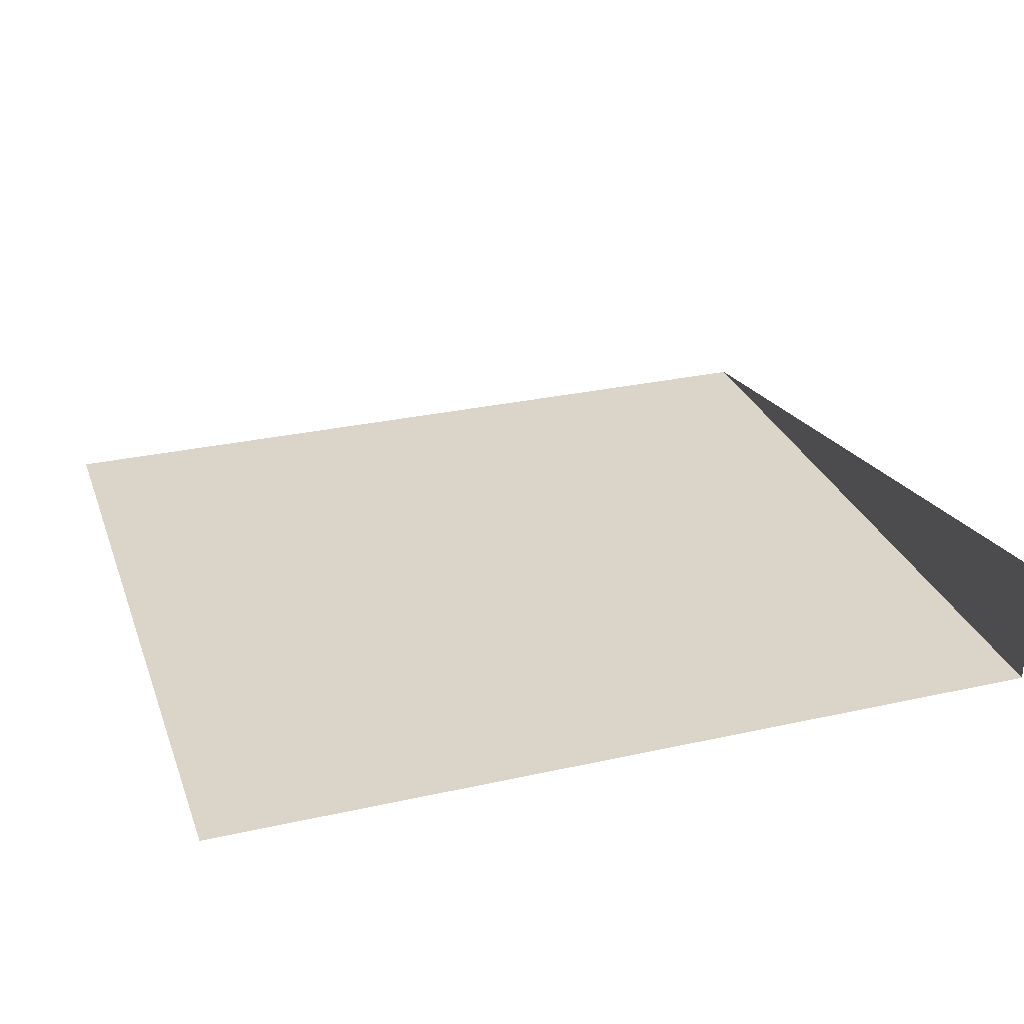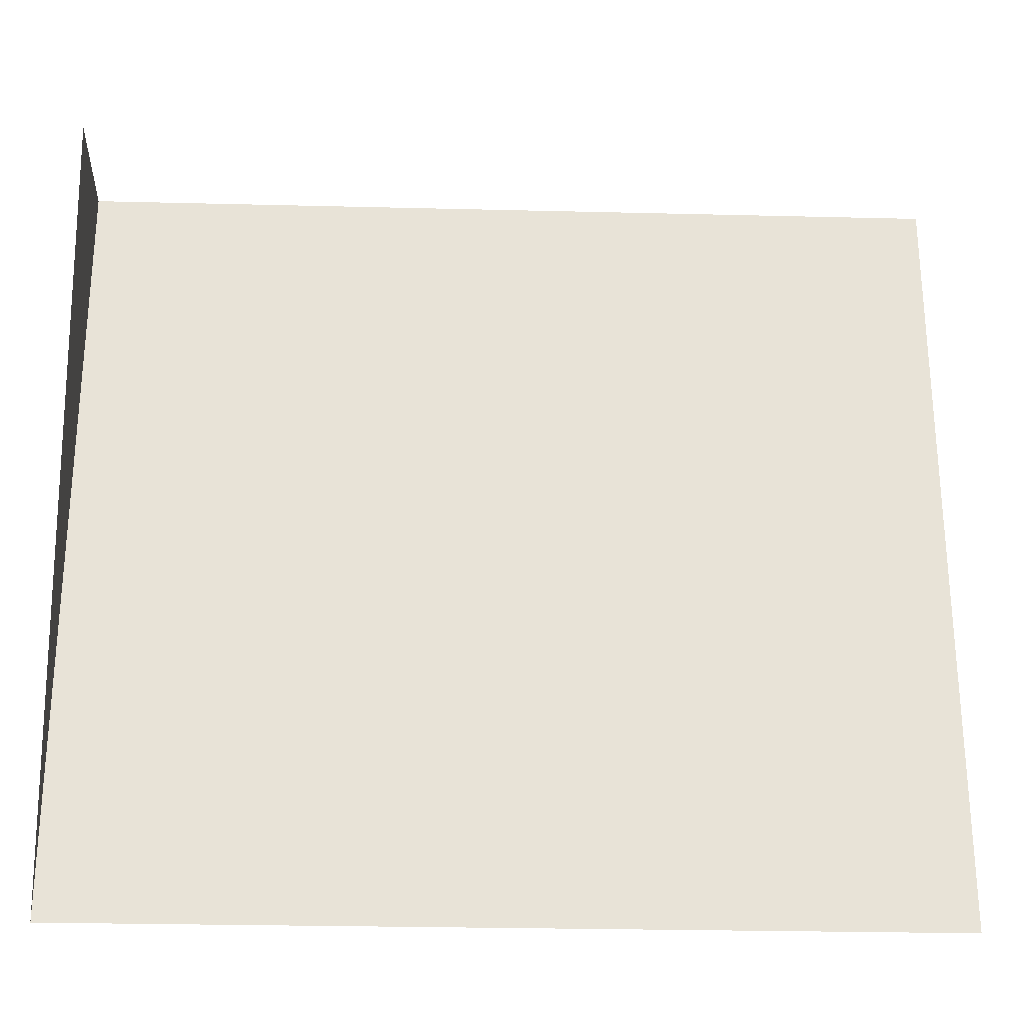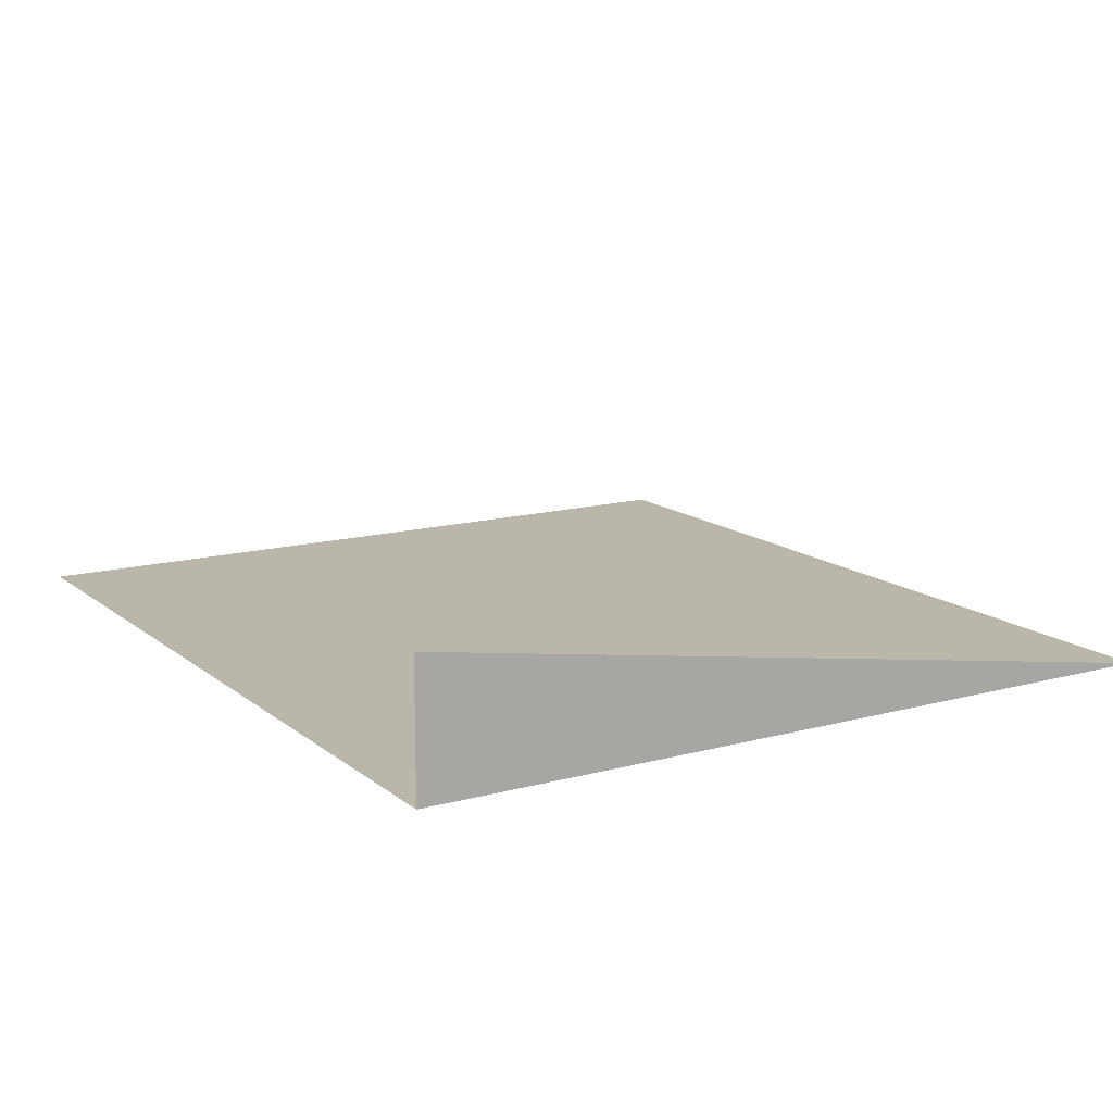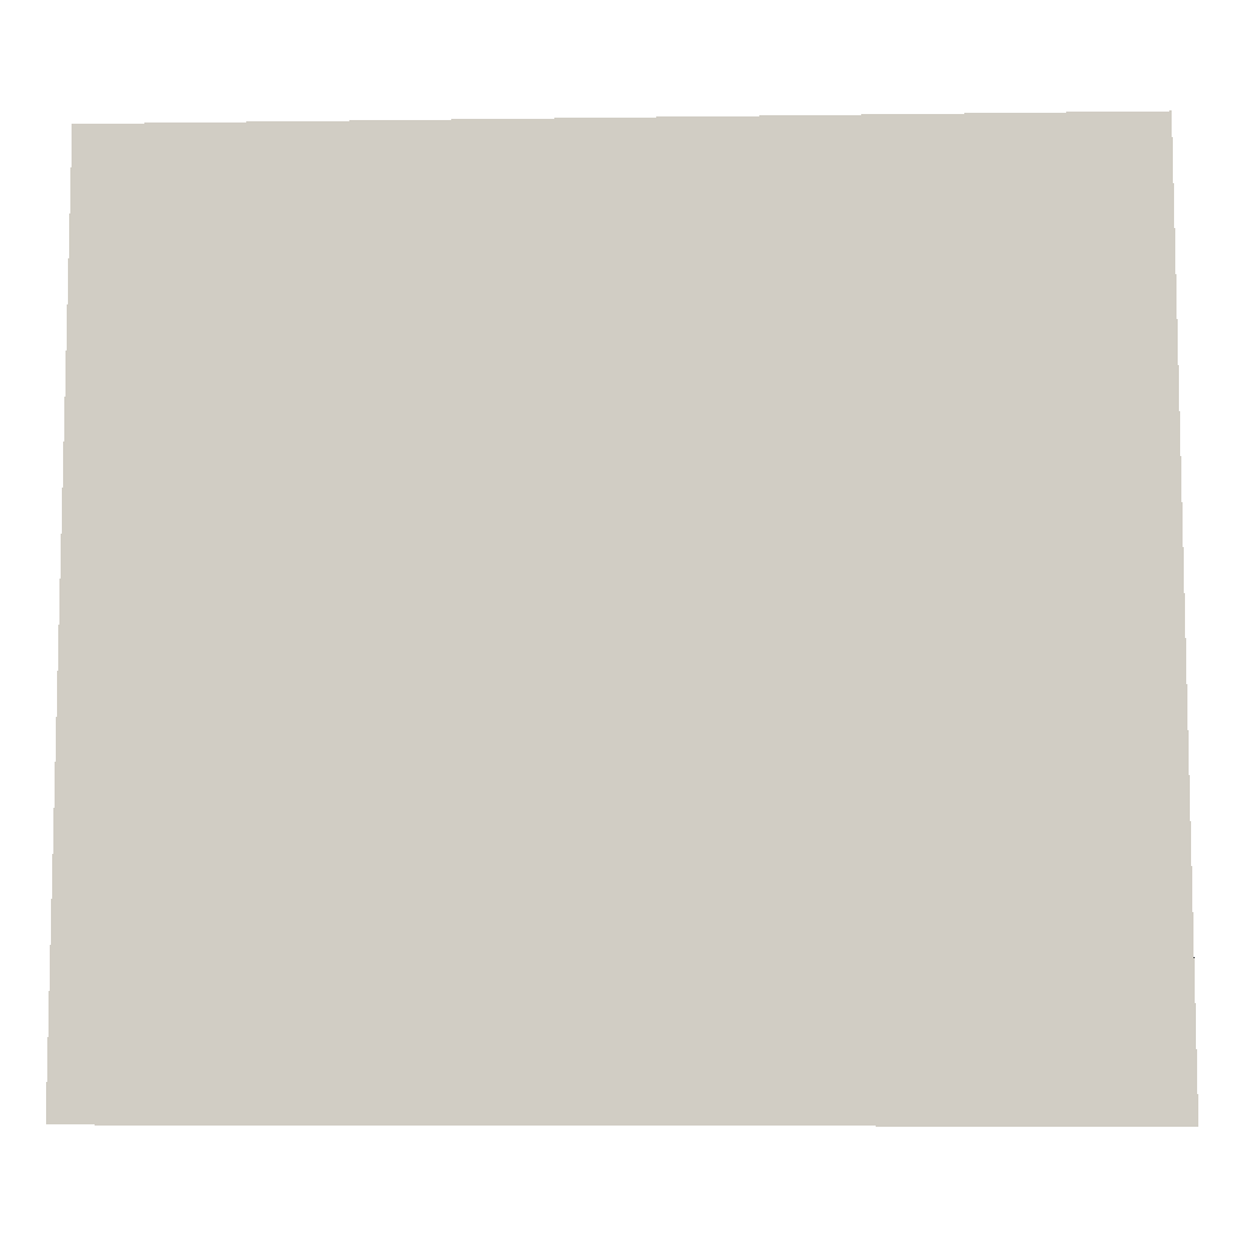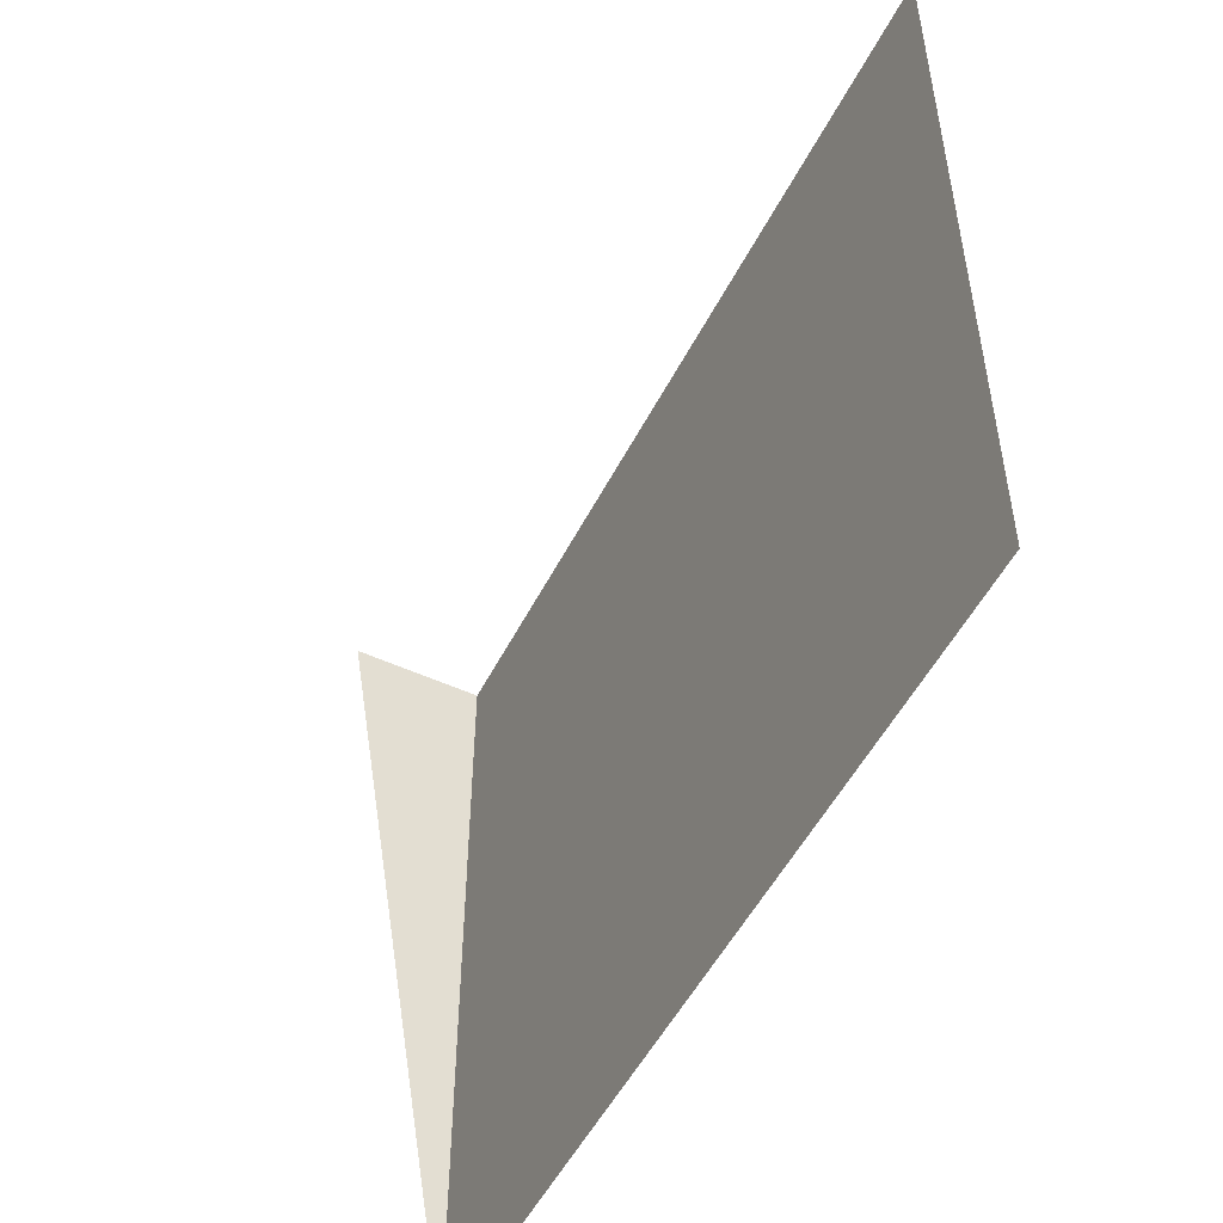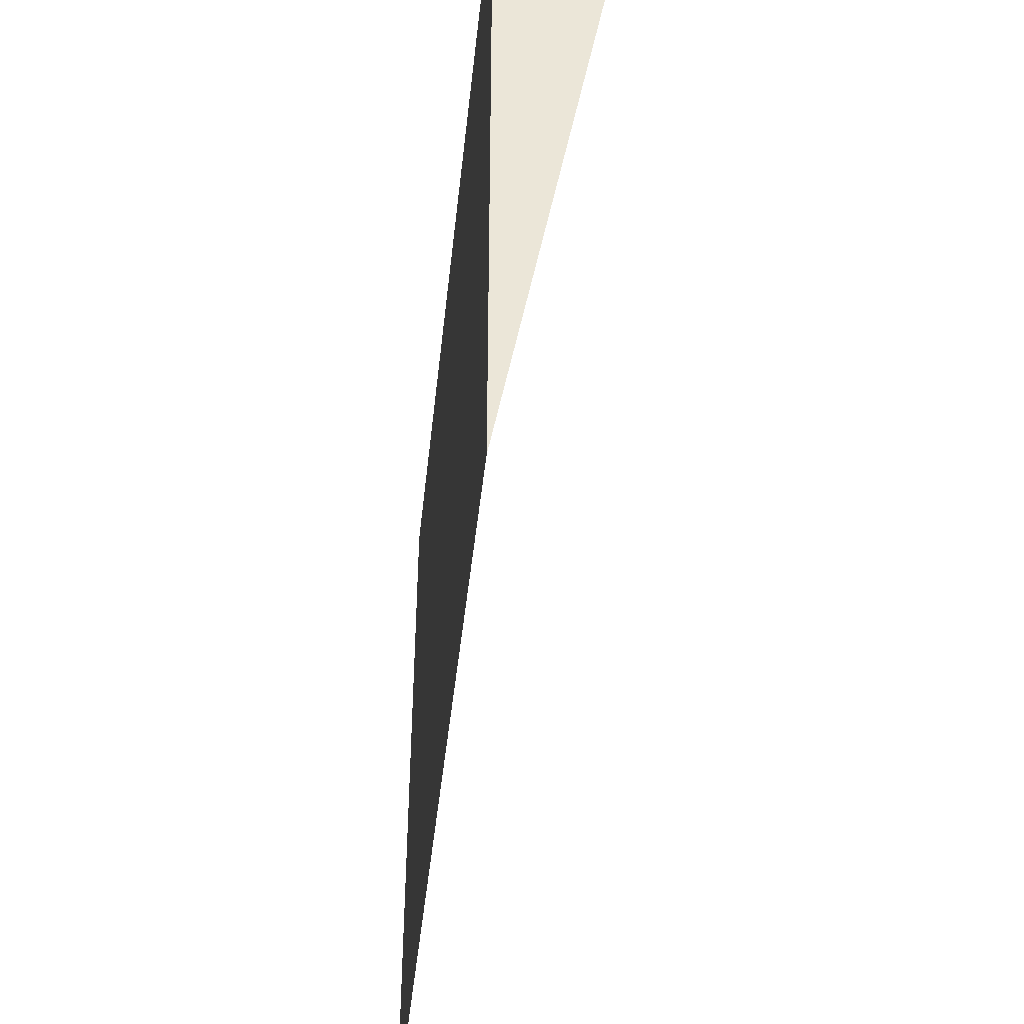
<metadata>
{"format":"obj","ext":"obj","renderer":"f3d","projection":"perspective","resolution":1024,"background":"white","views":[{"elev":29.4,"azim":-18.1,"up":"+Y"},{"elev":-26.8,"azim":177.8,"up":"+Z"},{"elev":13.9,"azim":58.9,"up":"+Y"},{"elev":-7.7,"azim":2.2,"up":"+Z"},{"elev":-51.7,"azim":-116.5,"up":"+Z"},{"elev":-45.8,"azim":83.8,"up":"+Z"}]}
</metadata>
<code>
v 0.5085 -0.7353 -0.515
v -0.5021 -0.7353 -0.515
v -0.5021 -0.7353 0.3978
v 0.5085 -0.7353 0.3978
v 0.5085 -0.5831 0.3978
f 1 5 4
f 1 3 2
f 2 3 1
f 3 1 4
f 4 1 3
f 4 5 1

</code>
